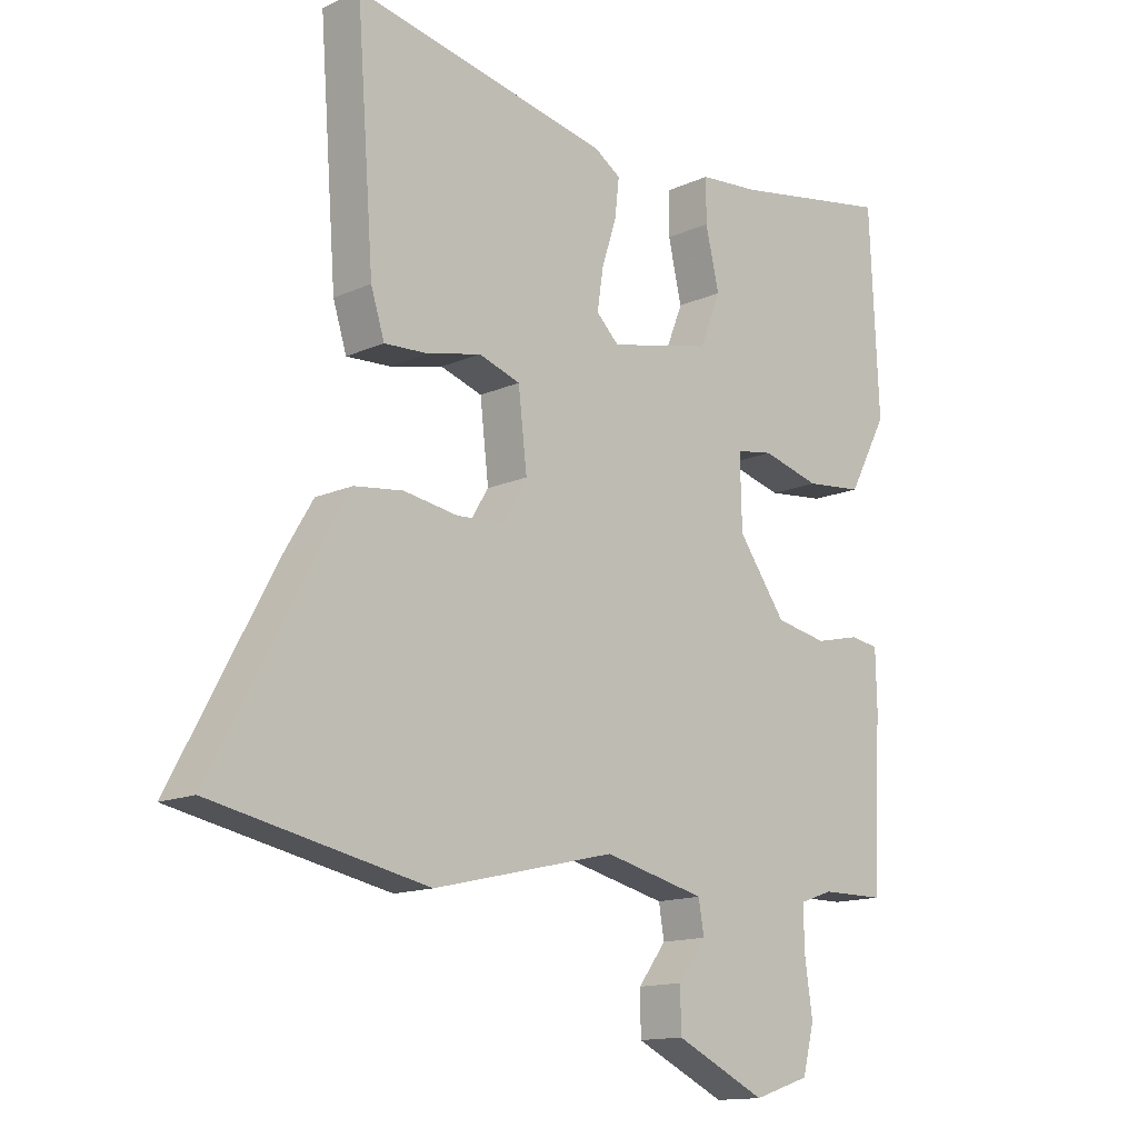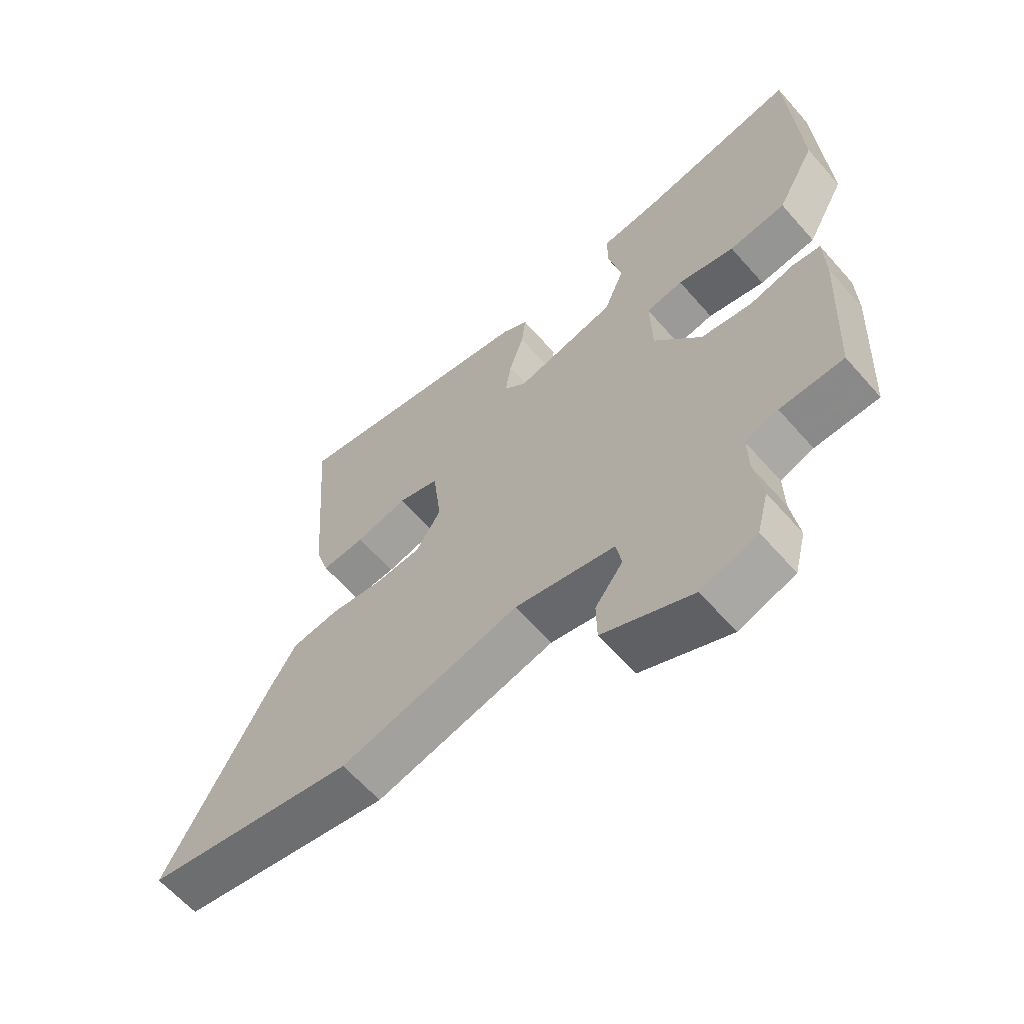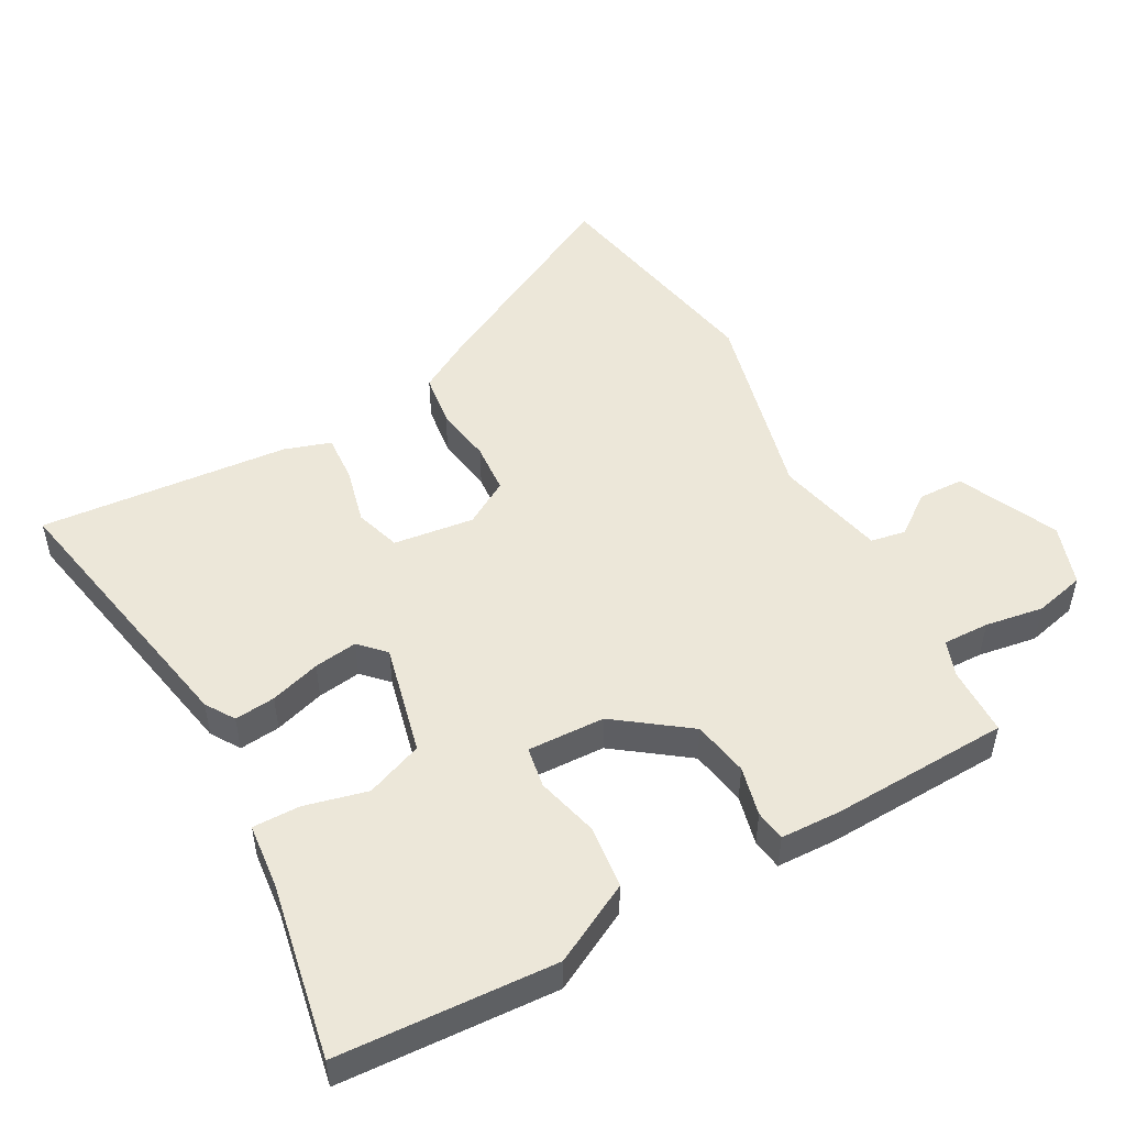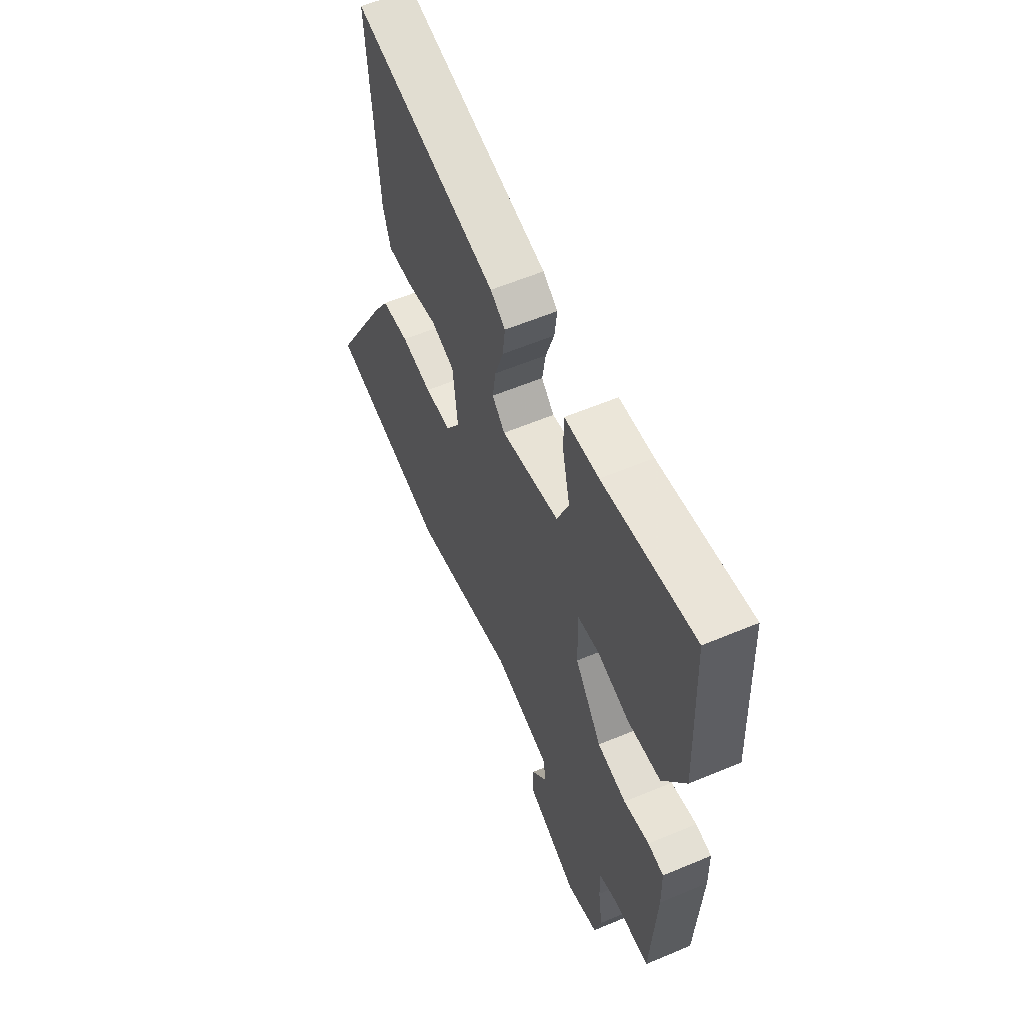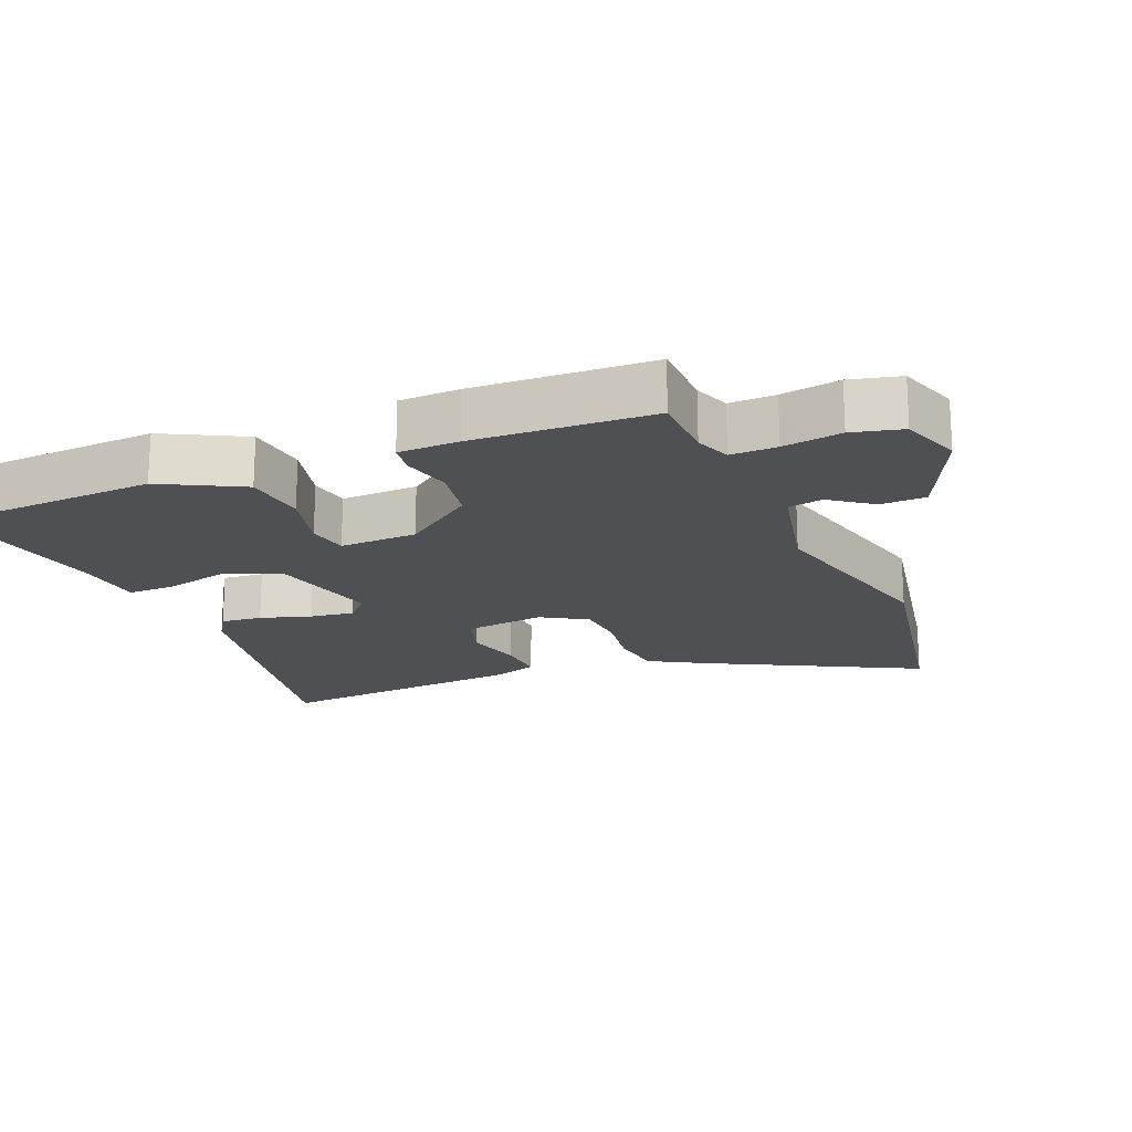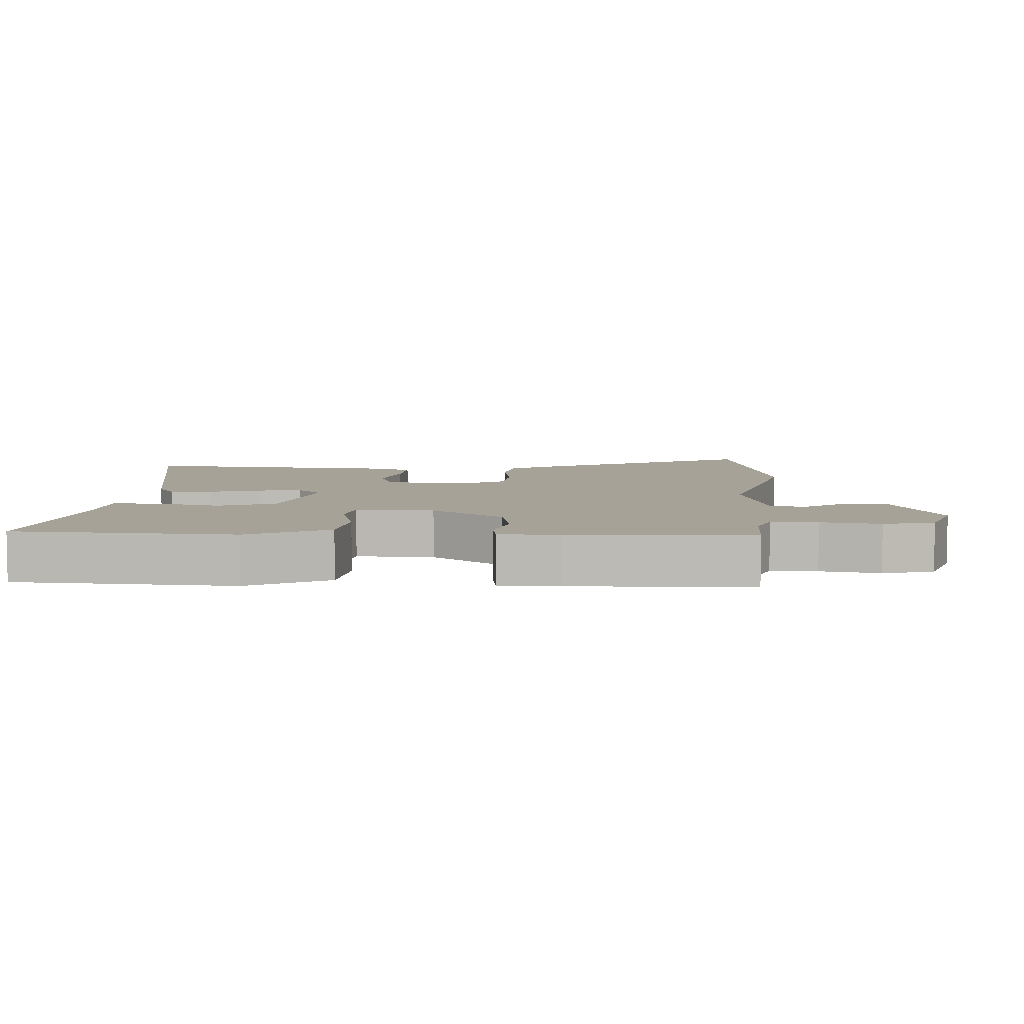
<metadata>
{"format":"obj","ext":"obj","renderer":"f3d","projection":"perspective","resolution":1024,"background":"white","views":[{"elev":-14.0,"azim":-45.2,"up":"+Z"},{"elev":-62.9,"azim":41.3,"up":"+Z"},{"elev":50.1,"azim":61.8,"up":"+Y"},{"elev":59.0,"azim":66.6,"up":"+Z"},{"elev":-18.8,"azim":113.1,"up":"+Y"},{"elev":6.4,"azim":93.9,"up":"+Y"}]}
</metadata>
<code>
v -0.482 0.07 0.561
v -0.065 0.07 0.477
v -0.022 0.07 0.449
v -0.029 0.07 0.388
v -0.053 0.07 0.313
v -0.063 0.07 0.248
v -0.026 0.07 0.212
v 0.141 0.07 0.25
v 0.175 0.07 0.335
v 0.153 0.07 0.43
v 0.153 0.07 0.5
v 0.251 0.07 0.509
v 0.513 0.07 0.556
v 0.528 0.07 0.231
v 0.464 0.07 0.112
v 0.37 0.07 0.102
v 0.276 0.07 0.127
v 0.215 0.07 0.117
v 0.218 0.07 0.001
v 0.296 0.07 -0.107
v 0.38 0.07 -0.123
v 0.454 0.07 -0.106
v 0.5 0.07 -0.113
v 0.502 0.07 -0.203
v 0.488 0.07 -0.47
v 0.384 0.07 -0.471
v 0.33 0.07 -0.49
v 0.331 0.07 -0.559
v 0.344 0.07 -0.647
v 0.325 0.07 -0.722
v 0.233 0.07 -0.752
v 0.085 0.07 -0.682
v 0.084 0.07 -0.614
v 0.13 0.07 -0.553
v 0.121 0.07 -0.501
v -0.044 0.07 -0.462
v -0.341 0.07 -0.532
v -0.69 0.07 -0.462
v -0.523 0.07 -0.15
v -0.476 0.07 -0.071
v -0.397 0.07 -0.061
v -0.309 0.07 -0.075
v -0.233 0.07 -0.07
v -0.192 0.07 -0.003
v -0.206 0.07 0.118
v -0.274 0.07 0.14
v -0.36 0.07 0.12
v -0.432 0.07 0.116
v -0.454 0.07 0.186
v -0.482 0 0.561
v -0.065 0 0.477
v -0.022 0 0.449
v -0.029 0 0.388
v -0.053 0 0.313
v -0.063 0 0.248
v -0.026 0 0.212
v 0.141 0 0.25
v 0.175 0 0.335
v 0.153 0 0.43
v 0.153 0 0.5
v 0.251 0 0.509
v 0.513 0 0.556
v 0.528 0 0.231
v 0.464 0 0.112
v 0.37 0 0.102
v 0.276 0 0.127
v 0.215 0 0.117
v 0.218 0 0.001
v 0.296 0 -0.107
v 0.38 0 -0.123
v 0.454 0 -0.106
v 0.5 0 -0.113
v 0.502 0 -0.203
v 0.488 0 -0.47
v 0.384 0 -0.471
v 0.33 0 -0.49
v 0.331 0 -0.559
v 0.344 0 -0.647
v 0.325 0 -0.722
v 0.233 0 -0.752
v 0.085 0 -0.682
v 0.084 0 -0.614
v 0.13 0 -0.553
v 0.121 0 -0.501
v -0.044 0 -0.462
v -0.341 0 -0.532
v -0.69 0 -0.462
v -0.523 0 -0.15
v -0.476 0 -0.071
v -0.397 0 -0.061
v -0.309 0 -0.075
v -0.233 0 -0.07
v -0.192 0 -0.003
v -0.206 0 0.118
v -0.274 0 0.14
v -0.36 0 0.12
v -0.432 0 0.116
v -0.454 0 0.186
f 3 4 5
f 2 3 5
f 1 2 5
f 49 1 5
f 48 49 5
f 47 48 5
f 46 47 5
f 45 46 5 6
f 44 45 6 7
f 43 44 7 8
f 40 41 42
f 39 40 42
f 38 39 42
f 37 38 42
f 36 37 42
f 35 36 42 43
f 32 33 34
f 31 32 34
f 30 31 34
f 29 30 34
f 28 29 34
f 27 28 34 35
f 26 27 35 43
f 24 25 26
f 23 24 26
f 22 23 26
f 21 22 26
f 20 21 26 43
f 15 16 17
f 14 15 17
f 13 14 17
f 12 13 17
f 11 12 17
f 10 11 17
f 9 10 17
f 8 9 17 18
f 43 8 18 19
f 19 20 43
f 54 53 52
f 54 52 51
f 54 51 50
f 54 50 98
f 54 98 97
f 54 97 96
f 54 96 95
f 55 54 95 94
f 56 55 94 93
f 57 56 93 92
f 91 90 89
f 91 89 88
f 91 88 87
f 91 87 86
f 91 86 85
f 92 91 85 84
f 83 82 81
f 83 81 80
f 83 80 79
f 83 79 78
f 83 78 77
f 84 83 77 76
f 92 84 76 75
f 75 74 73
f 75 73 72
f 75 72 71
f 75 71 70
f 92 75 70 69
f 66 65 64
f 66 64 63
f 66 63 62
f 66 62 61
f 66 61 60
f 66 60 59
f 66 59 58
f 67 66 58 57
f 68 67 57 92
f 92 69 68
f 1 50 51 2
f 2 51 52 3
f 3 52 53 4
f 4 53 54 5
f 5 54 55 6
f 6 55 56 7
f 7 56 57 8
f 8 57 58 9
f 9 58 59 10
f 10 59 60 11
f 11 60 61 12
f 12 61 62 13
f 13 62 63 14
f 14 63 64 15
f 15 64 65 16
f 16 65 66 17
f 17 66 67 18
f 18 67 68 19
f 19 68 69 20
f 20 69 70 21
f 21 70 71 22
f 22 71 72 23
f 23 72 73 24
f 24 73 74 25
f 25 74 75 26
f 26 75 76 27
f 27 76 77 28
f 28 77 78 29
f 29 78 79 30
f 30 79 80 31
f 31 80 81 32
f 32 81 82 33
f 33 82 83 34
f 34 83 84 35
f 35 84 85 36
f 36 85 86 37
f 37 86 87 38
f 38 87 88 39
f 39 88 89 40
f 40 89 90 41
f 41 90 91 42
f 42 91 92 43
f 43 92 93 44
f 44 93 94 45
f 45 94 95 46
f 46 95 96 47
f 47 96 97 48
f 48 97 98 49
f 49 98 50 1

</code>
